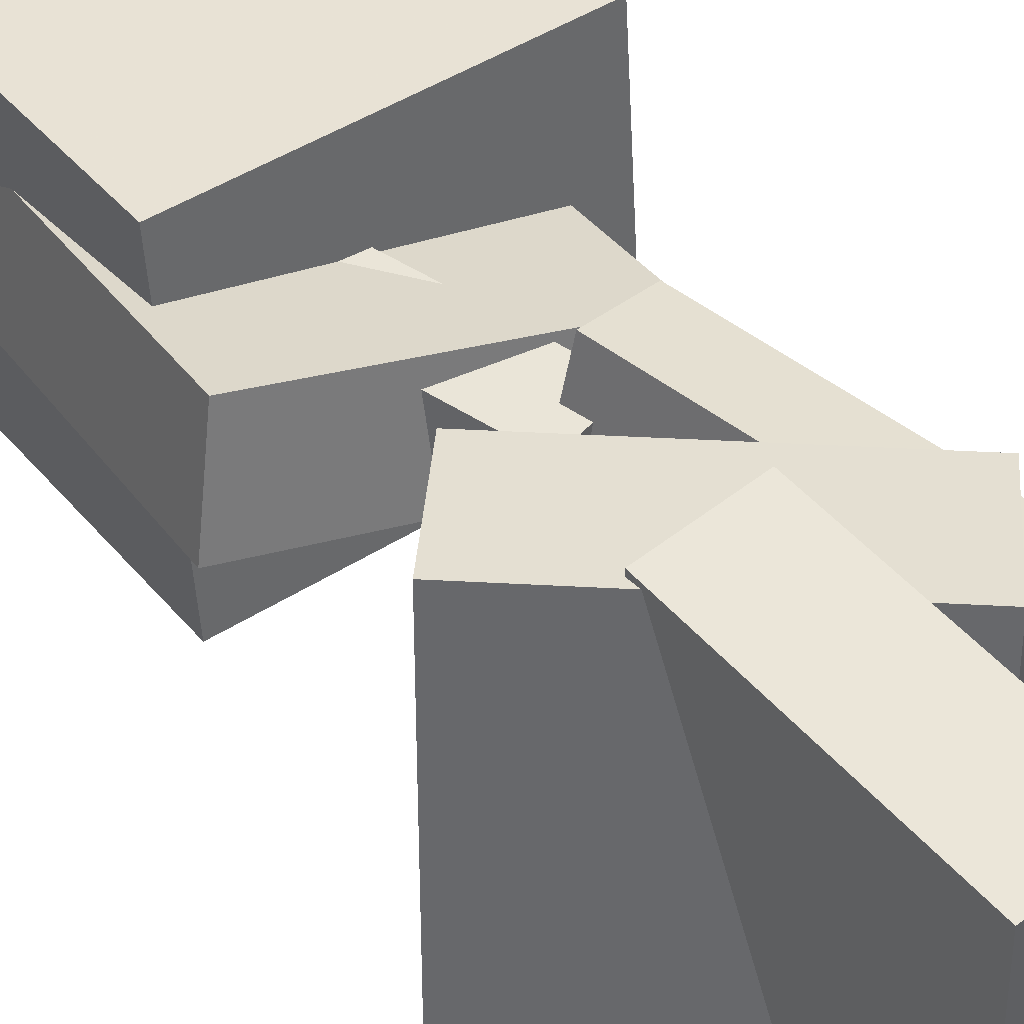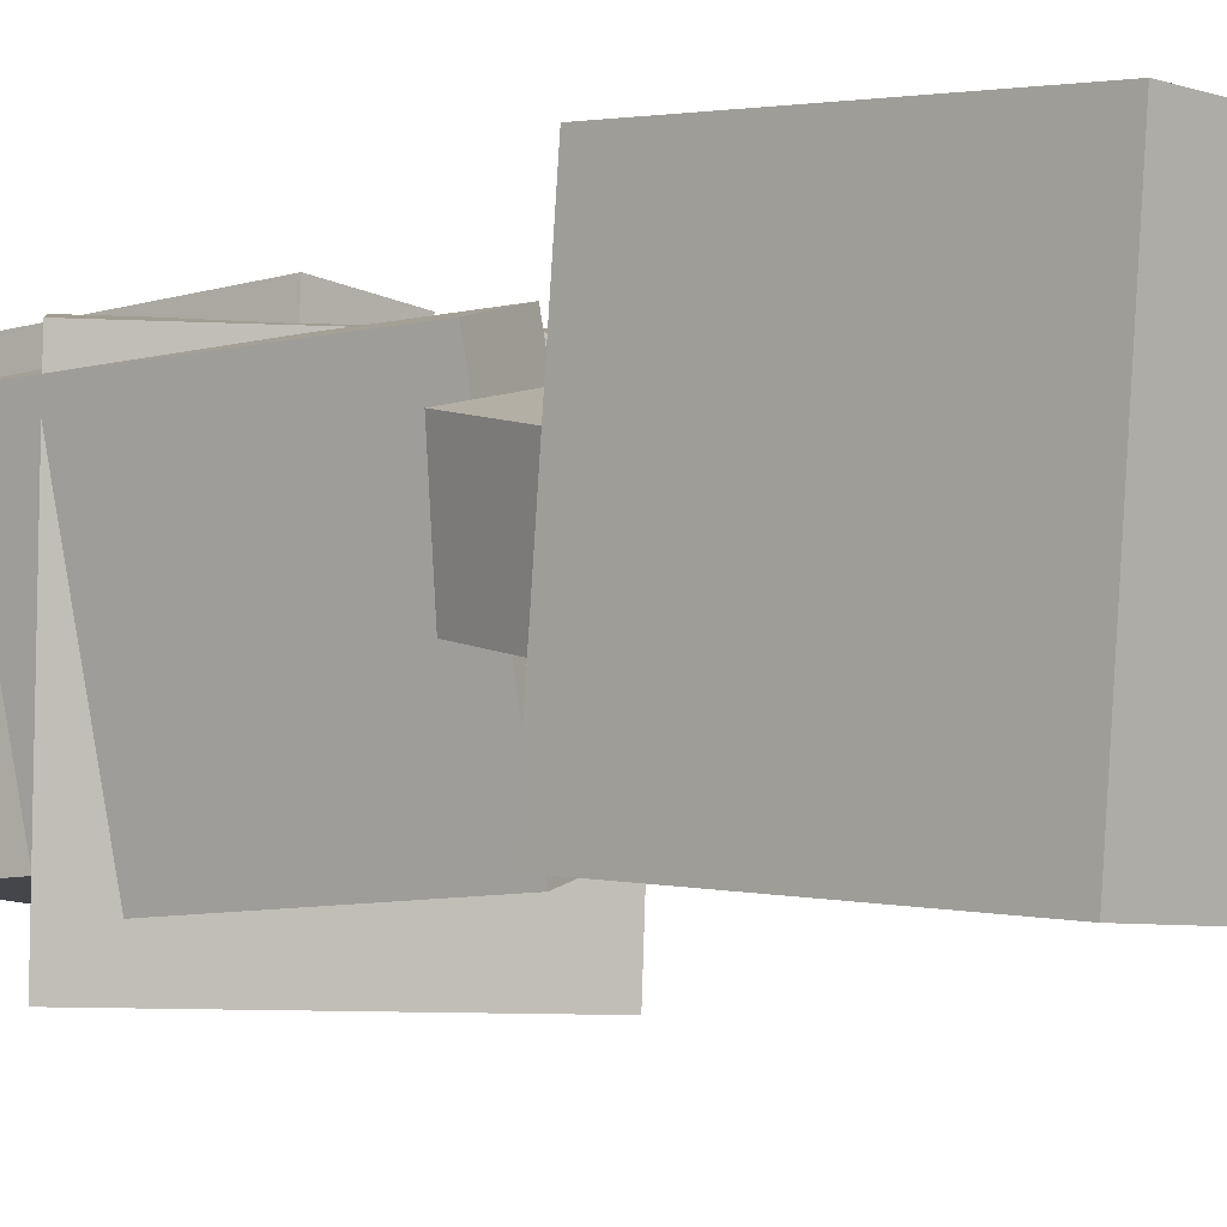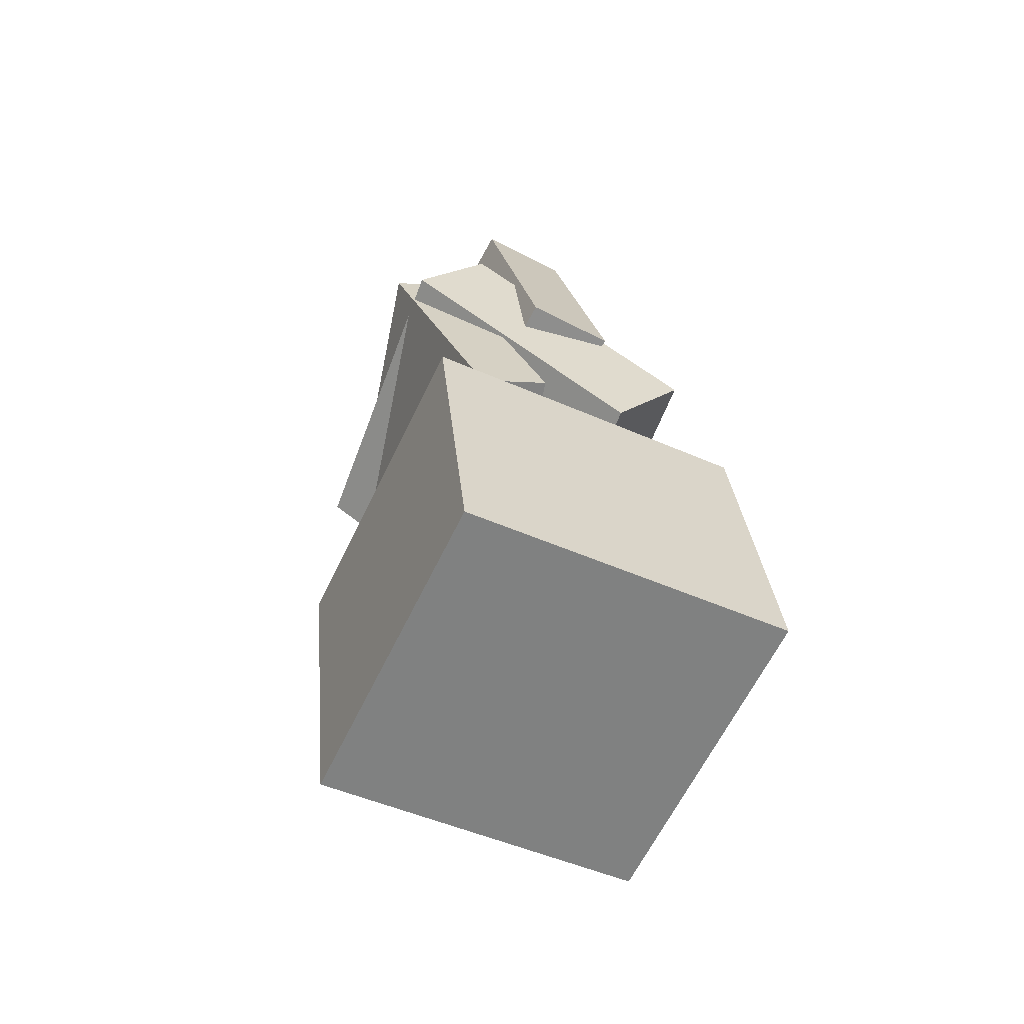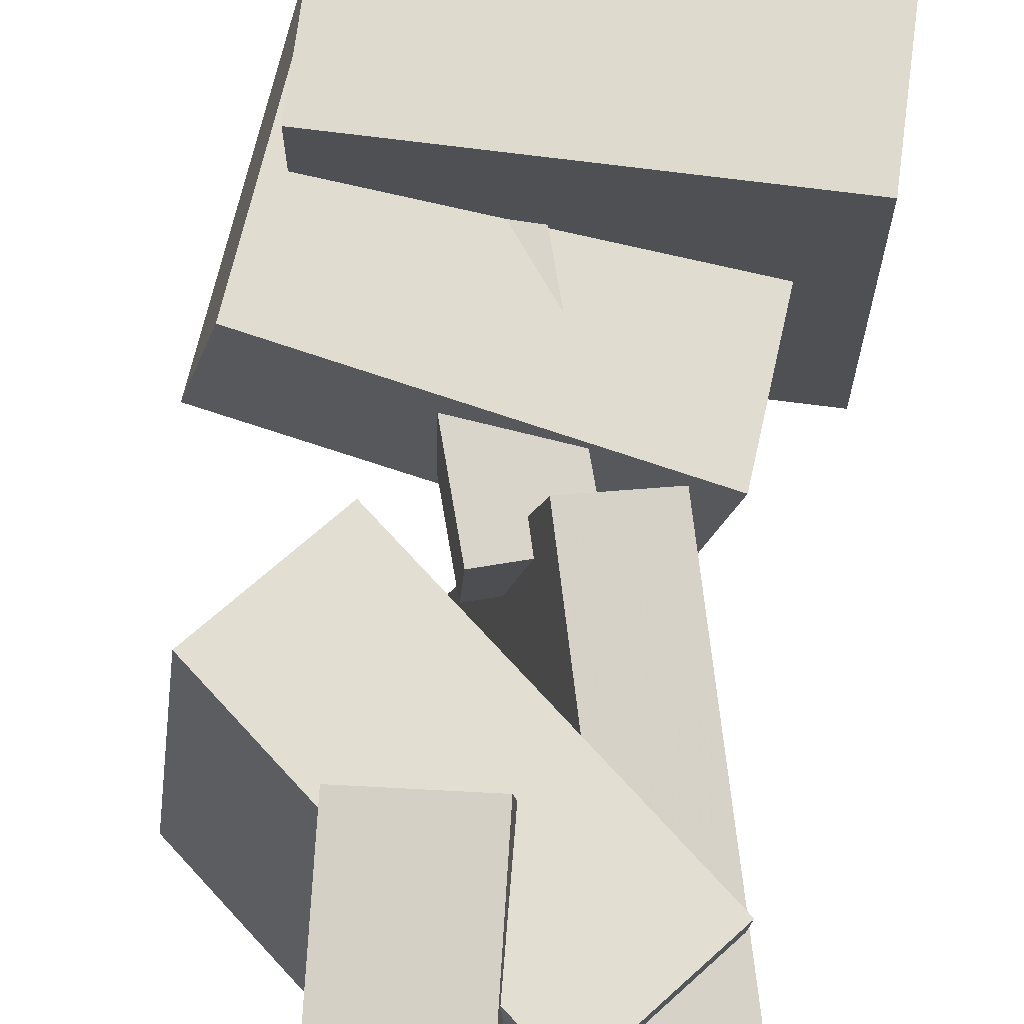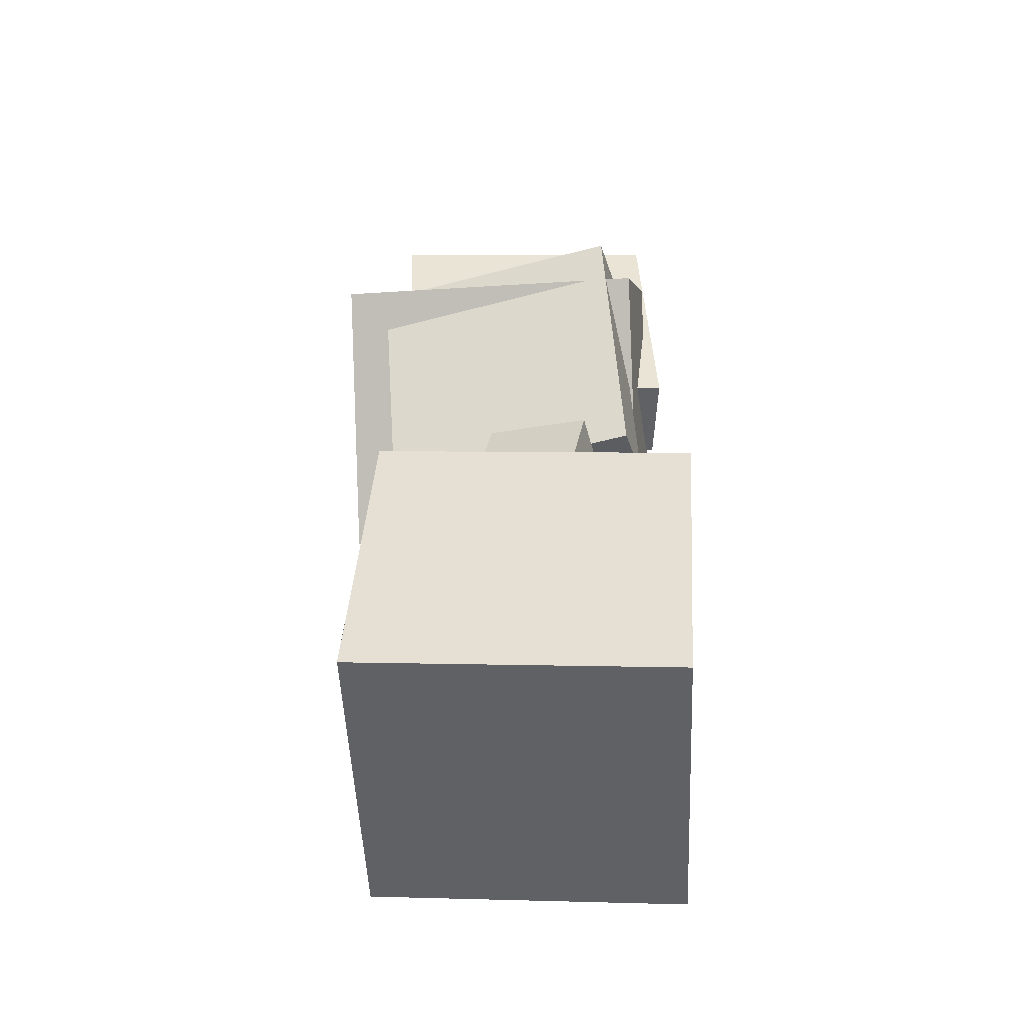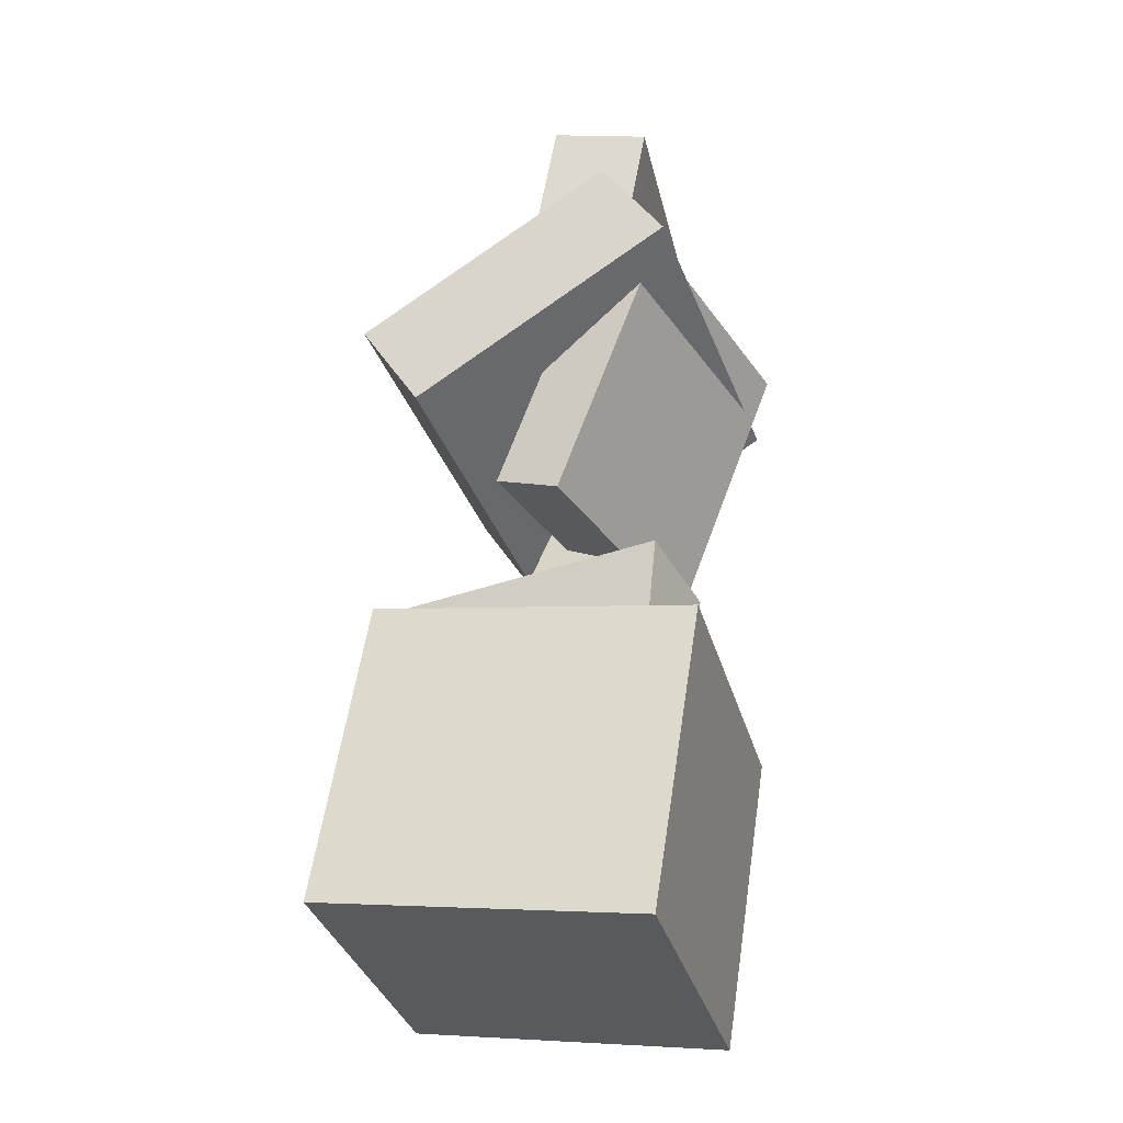
<metadata>
{"format":"obj","ext":"obj","renderer":"f3d","projection":"perspective","resolution":1024,"background":"white","views":[{"elev":46.1,"azim":152.2,"up":"+Z"},{"elev":-4.5,"azim":-38.4,"up":"+Z"},{"elev":-67.1,"azim":-24.5,"up":"+Y"},{"elev":75.6,"azim":-164.8,"up":"+Z"},{"elev":-58.6,"azim":-86.8,"up":"+Y"},{"elev":-30.5,"azim":-163.5,"up":"+Y"}]}
</metadata>
<code>
v -0.09177 -0.001069 -0.02101
v -0.08111 -0.2399 -0.06657
v -0.1077 -0.01568 0.05189
v -0.09702 -0.2546 0.006326
v 0.1186 -0.0004626 0.02504
v 0.1292 -0.2393 -0.02052
v 0.1027 -0.01508 0.09794
v 0.1133 -0.254 0.05238
f 1.0 7.0 5.0
f 1.0 3.0 7.0
f 1.0 4.0 3.0
f 1.0 2.0 4.0
f 3.0 8.0 7.0
f 3.0 4.0 8.0
f 5.0 7.0 8.0
f 5.0 8.0 6.0
f 1.0 5.0 6.0
f 1.0 6.0 2.0
f 2.0 6.0 8.0
f 2.0 8.0 4.0
v -0.1084 -0.323 -0.1161
v -0.1037 -0.3396 0.1096
v -0.1386 -0.1044 -0.09946
v -0.1339 -0.1209 0.1263
v 0.1219 -0.291 -0.1186
v 0.1266 -0.3076 0.1072
v 0.09175 -0.07239 -0.1019
v 0.09646 -0.08895 0.1238
f 9.0 15.0 13.0
f 9.0 11.0 15.0
f 9.0 12.0 11.0
f 9.0 10.0 12.0
f 11.0 16.0 15.0
f 11.0 12.0 16.0
f 13.0 15.0 16.0
f 13.0 16.0 14.0
f 9.0 13.0 14.0
f 9.0 14.0 10.0
f 10.0 14.0 16.0
f 10.0 16.0 12.0
v -0.02447 0.3397 0.1047
v 0.01472 0.1469 0.1129
v -0.04141 0.3273 -0.1037
v -0.002227 0.1346 -0.09545
v -0.09315 0.326 0.1111
v -0.05396 0.1332 0.1193
v -0.1101 0.3136 -0.09729
v -0.07091 0.1209 -0.08905
f 17.0 23.0 21.0
f 17.0 19.0 23.0
f 17.0 20.0 19.0
f 17.0 18.0 20.0
f 19.0 24.0 23.0
f 19.0 20.0 24.0
f 21.0 23.0 24.0
f 21.0 24.0 22.0
f 17.0 21.0 22.0
f 17.0 22.0 18.0
f 18.0 22.0 24.0
f 18.0 24.0 20.0
v -0.1017 0.227 0.1107
v -0.1499 0.1506 0.09632
v 0.08126 0.1122 0.1075
v 0.033 0.03574 0.09317
v -0.08449 0.2609 -0.1272
v -0.1327 0.1844 -0.1415
v 0.09843 0.1461 -0.1303
v 0.05017 0.0696 -0.1447
f 25.0 31.0 29.0
f 25.0 27.0 31.0
f 25.0 28.0 27.0
f 25.0 26.0 28.0
f 27.0 32.0 31.0
f 27.0 28.0 32.0
f 29.0 31.0 32.0
f 29.0 32.0 30.0
f 25.0 29.0 30.0
f 25.0 30.0 26.0
f 26.0 30.0 32.0
f 26.0 32.0 28.0
v -0.1212 0.1961 -0.1125
v -0.1644 0.1878 0.07502
v -0.07237 0.2167 -0.1004
v -0.1156 0.2085 0.08718
v -0.04231 0.004094 -0.1028
v -0.08553 -0.00414 0.08477
v 0.006516 0.02477 -0.0906
v -0.03671 0.01654 0.09693
f 33.0 39.0 37.0
f 33.0 35.0 39.0
f 33.0 36.0 35.0
f 33.0 34.0 36.0
f 35.0 40.0 39.0
f 35.0 36.0 40.0
f 37.0 39.0 40.0
f 37.0 40.0 38.0
f 33.0 37.0 38.0
f 33.0 38.0 34.0
f 34.0 38.0 40.0
f 34.0 40.0 36.0
v 0.047 -0.2107 0.06055
v -0.06101 0.02152 0.06124
v 0.04944 -0.2094 0.006673
v -0.05857 0.02281 0.007371
v 0.09701 -0.1874 0.06337
v -0.01099 0.04477 0.06407
v 0.09945 -0.1862 0.009499
v -0.008552 0.04607 0.0102
f 41.0 47.0 45.0
f 41.0 43.0 47.0
f 41.0 44.0 43.0
f 41.0 42.0 44.0
f 43.0 48.0 47.0
f 43.0 44.0 48.0
f 45.0 47.0 48.0
f 45.0 48.0 46.0
f 41.0 45.0 46.0
f 41.0 46.0 42.0
f 42.0 46.0 48.0
f 42.0 48.0 44.0

</code>
